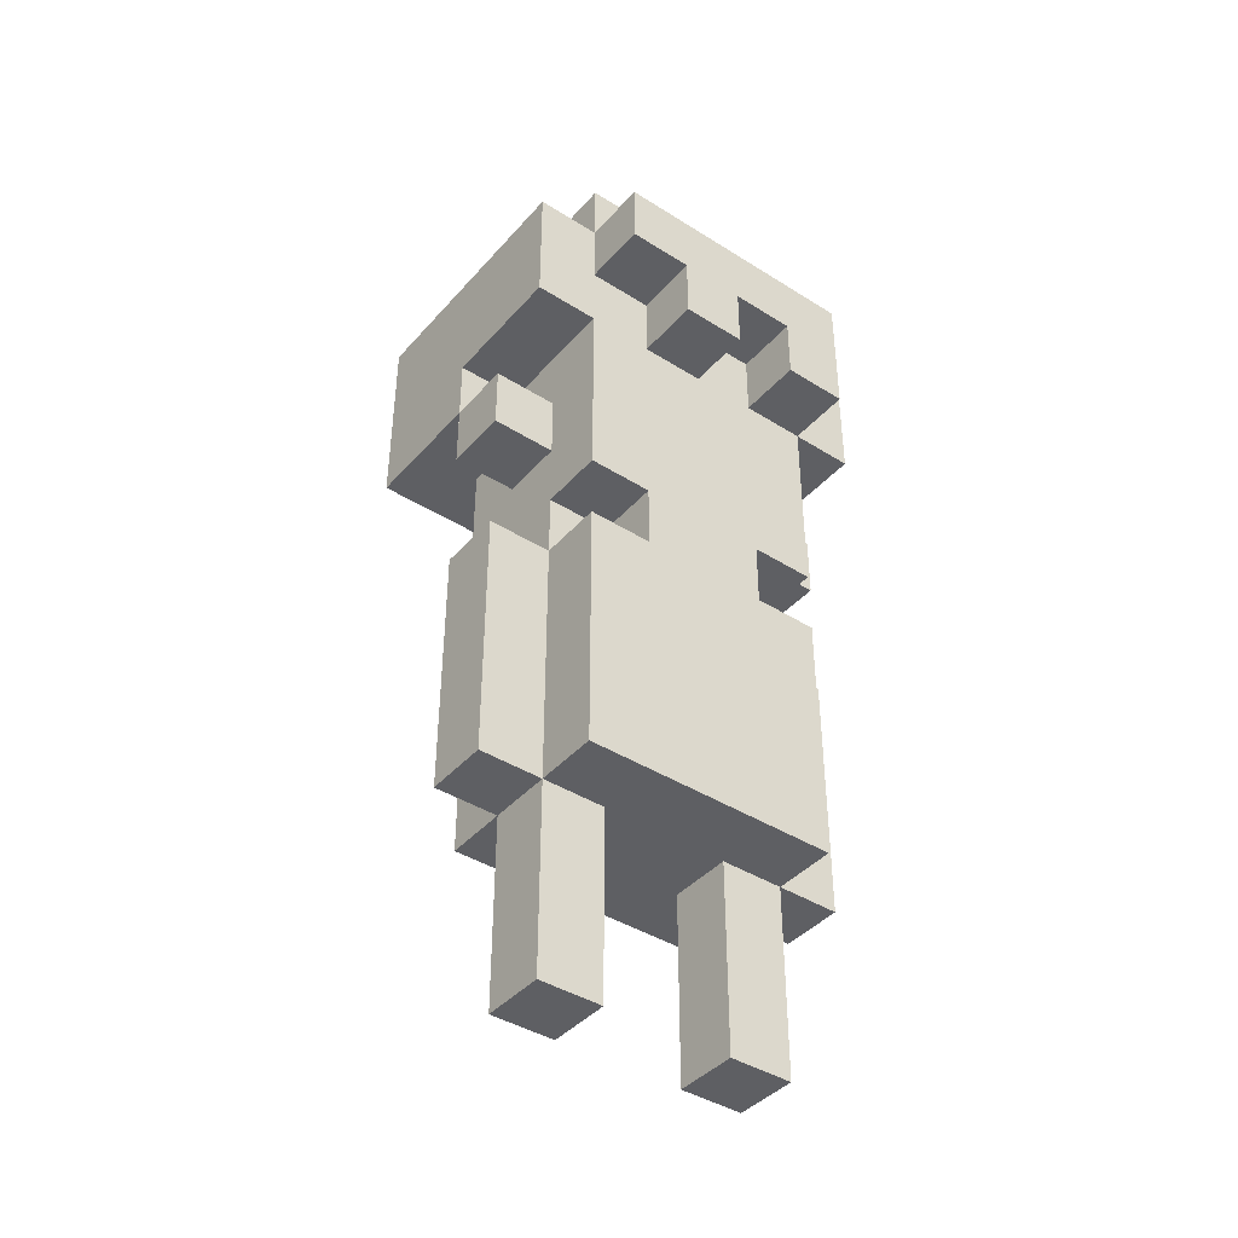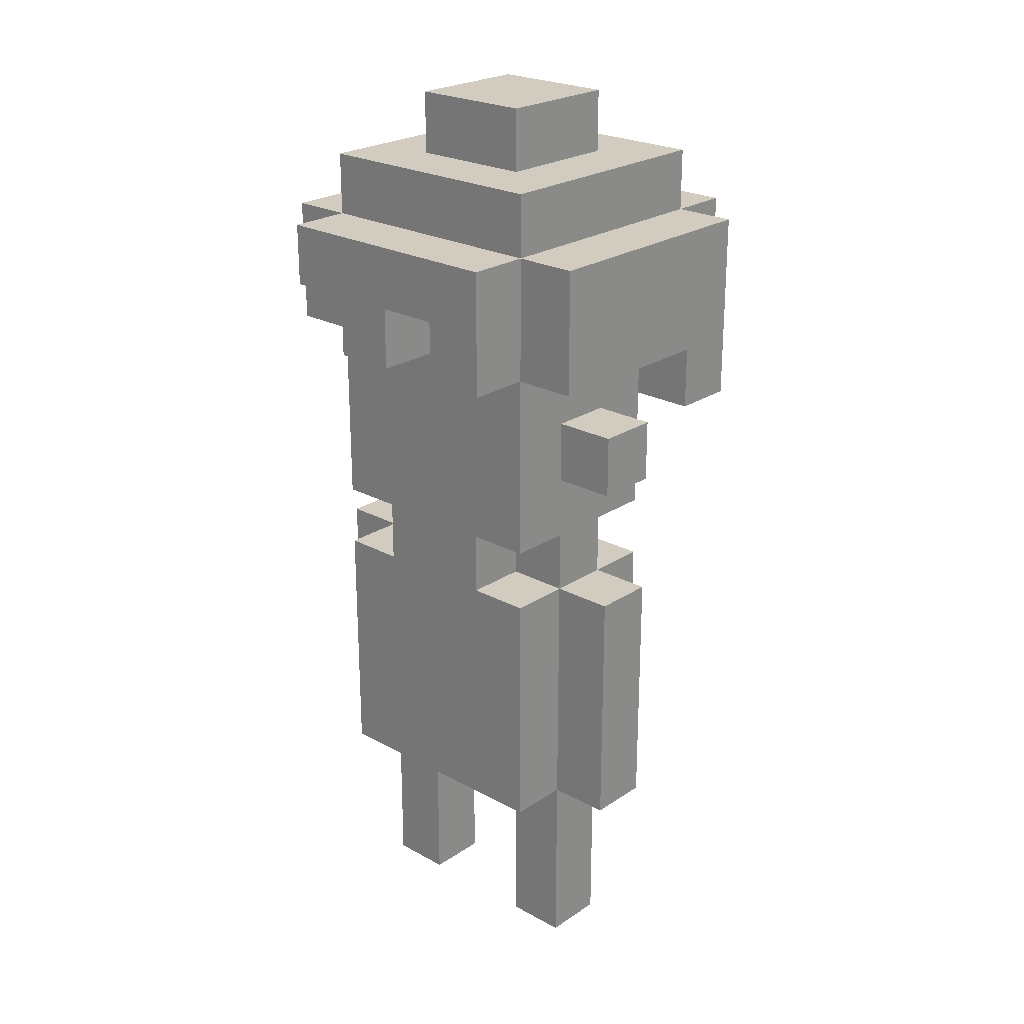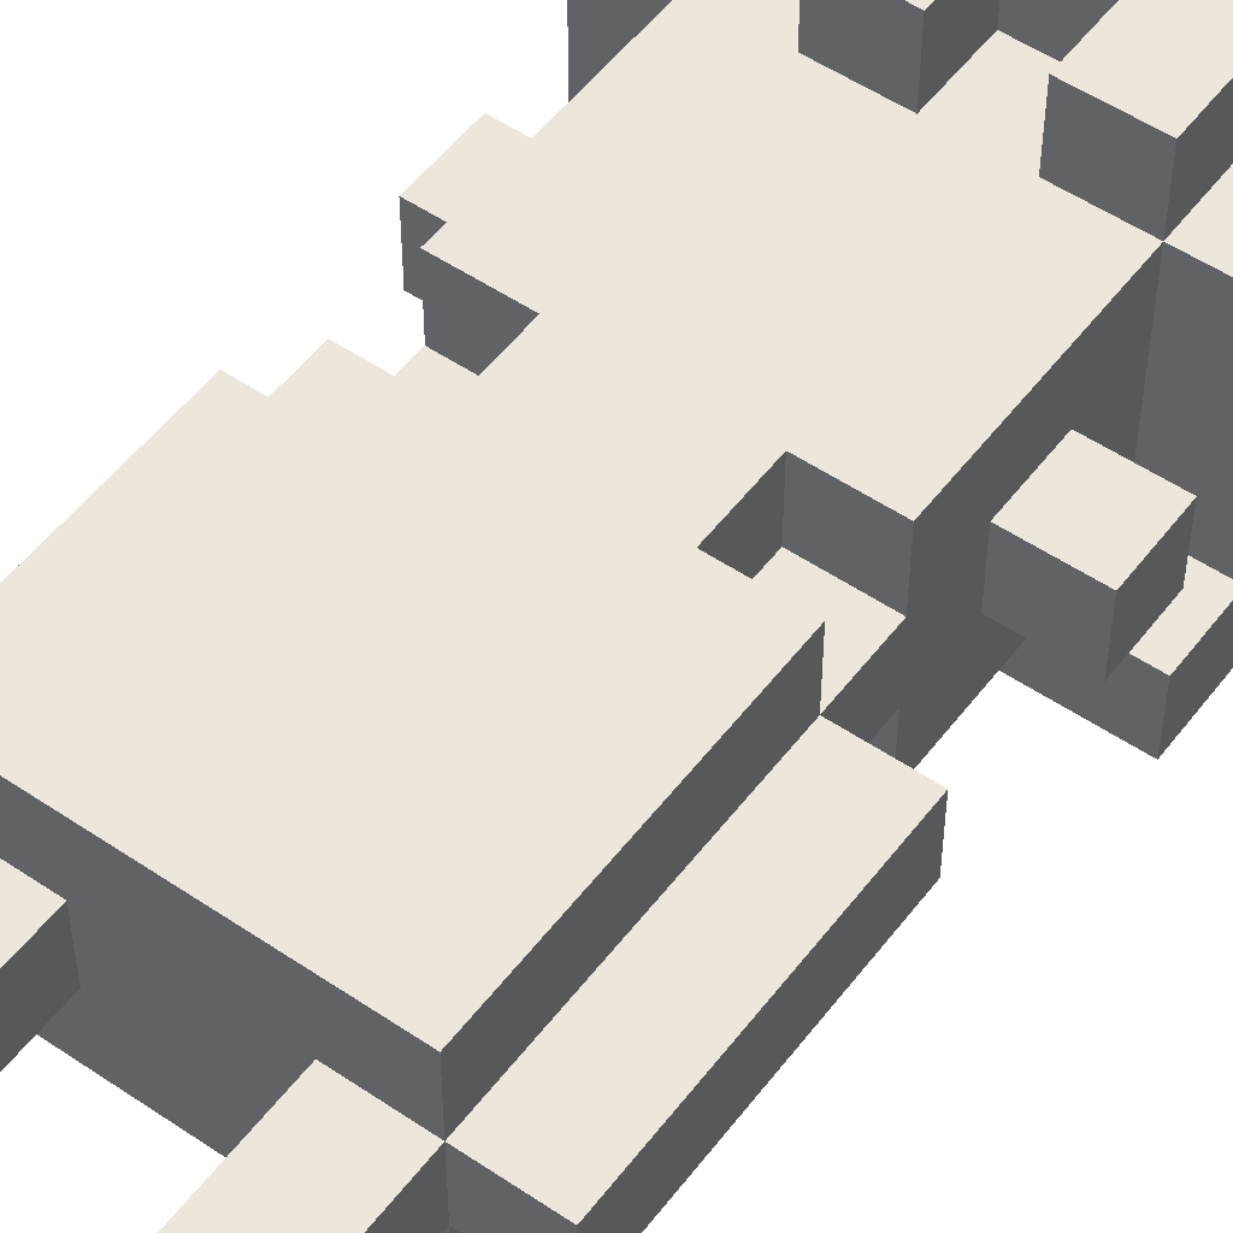
<metadata>
{"format":"obj","ext":"obj","renderer":"f3d","projection":"perspective","resolution":1024,"background":"white","views":[{"elev":-41.4,"azim":-37.4,"up":"+Y"},{"elev":23.9,"azim":42.3,"up":"+Y"},{"elev":52.2,"azim":36.2,"up":"+Z"}]}
</metadata>
<code>
o
v 0.7 1.3 -1
v 0.7 1.3 -1.1
v 0.7 1.4 -1
v 0.7 1.4 -1.1
v 0.7 1.5 -1
v 0.7 1.5 -1.1
v 0.7 1.6 -1
v 0.7 1.6 -1.1
v 0.7 1.7 -1
v 0.7 1.7 -1.1
v 0.7 1.9 -1
v 0.7 1.9 -1.1
v 0.7 2 -1
v 0.7 2 -1.1
v 0.7 2 -1.3
v 0.7 2.1 -0.9
v 0.7 2.1 -1.1
v 0.7 2.2 -0.9
v 0.7 2.2 -1.3
v 0.7 2.3 -0.9
v 0.7 2.3 -1.3
v 0.8 1 -1
v 0.8 1 -1.1
v 0.8 1.1 -1
v 0.8 1.1 -1.1
v 0.8 1.3 -0.9
v 0.8 1.3 -1
v 0.8 1.3 -1.1
v 0.8 1.3 -1.2
v 0.8 1.4 -0.9
v 0.8 1.4 -1
v 0.8 1.4 -1.1
v 0.8 1.4 -1.2
v 0.8 1.5 -1
v 0.8 1.5 -1.1
v 0.8 1.6 -1
v 0.8 1.6 -1.1
v 0.8 1.7 -0.9
v 0.8 1.7 -1
v 0.8 1.7 -1.1
v 0.8 1.7 -1.2
v 0.8 1.8 -0.9
v 0.8 1.8 -1
v 0.8 1.8 -1.1
v 0.8 1.8 -1.2
v 0.8 1.9 -1
v 0.8 1.9 -1.1
v 0.8 2 -0.9
v 0.8 2 -1
v 0.8 2 -1.1
v 0.8 2 -1.2
v 0.8 2.1 -0.9
v 0.8 2.1 -1
v 0.8 2.1 -1.1
v 0.8 2.2 -0.8
v 0.8 2.2 -0.9
v 0.8 2.2 -1.3
v 0.8 2.2 -1.4
v 0.8 2.3 -0.8
v 0.8 2.3 -0.9
v 0.8 2.3 -1.3
v 0.8 2.3 -1.4
v 0.8 2.4 -0.9
v 0.8 2.4 -1.3
v 0.9 1.7 -0.9
v 0.9 1.7 -1
v 0.9 1.7 -1.1
v 0.9 1.7 -1.2
v 0.9 1.8 -0.9
v 0.9 1.8 -1
v 0.9 1.8 -1.1
v 0.9 1.8 -1.2
v 0.9 2.1 -0.8
v 0.9 2.1 -0.9
v 0.9 2.2 -0.8
v 0.9 2.2 -0.9
v 0.9 2.4 -1
v 0.9 2.4 -1.2
v 0.9 2.5 -1
v 0.9 2.5 -1.2
v 1.1 1 -1
v 1.1 1 -1.1
v 1.1 1.1 -1
v 1.1 1.1 -1.1
v 1.1 1.3 -1
v 1.1 1.3 -1.1
v 1.1 2.1 -0.8
v 1.1 2.1 -0.9
v 1.1 2.2 -0.8
v 1.1 2.2 -0.9
v 0.9 1 -1
v 0.9 1 -1.1
v 0.9 1.1 -1
v 0.9 1.1 -1.1
v 0.9 1.3 -1
v 0.9 1.3 -1.1
v 1 2.1 -0.8
v 1 2.1 -0.9
v 1 2.2 -0.8
v 1 2.2 -0.9
v 1.1 1.7 -0.9
v 1.1 1.7 -1
v 1.1 1.7 -1.1
v 1.1 1.7 -1.2
v 1.1 1.8 -0.9
v 1.1 1.8 -1
v 1.1 1.8 -1.1
v 1.1 1.8 -1.2
v 1.1 2.4 -1
v 1.1 2.4 -1.2
v 1.1 2.5 -1
v 1.1 2.5 -1.2
v 1.2 1 -1
v 1.2 1 -1.1
v 1.2 1.1 -1
v 1.2 1.1 -1.1
v 1.2 1.3 -0.9
v 1.2 1.3 -1
v 1.2 1.3 -1.1
v 1.2 1.3 -1.2
v 1.2 1.4 -0.9
v 1.2 1.4 -1
v 1.2 1.4 -1.1
v 1.2 1.4 -1.2
v 1.2 1.5 -1
v 1.2 1.5 -1.1
v 1.2 1.6 -1
v 1.2 1.6 -1.1
v 1.2 1.7 -0.9
v 1.2 1.7 -1
v 1.2 1.7 -1.1
v 1.2 1.7 -1.2
v 1.2 1.8 -0.9
v 1.2 1.8 -1
v 1.2 1.8 -1.1
v 1.2 1.8 -1.2
v 1.2 1.9 -1
v 1.2 1.9 -1.1
v 1.2 2 -0.9
v 1.2 2 -1
v 1.2 2 -1.1
v 1.2 2 -1.2
v 1.2 2.1 -0.8
v 1.2 2.1 -0.9
v 1.2 2.1 -1
v 1.2 2.1 -1.2
v 1.2 2.2 -0.8
v 1.2 2.2 -0.9
v 1.2 2.2 -1.3
v 1.2 2.2 -1.4
v 1.2 2.3 -0.8
v 1.2 2.3 -0.9
v 1.2 2.3 -1.3
v 1.2 2.3 -1.4
v 1.2 2.4 -0.9
v 1.2 2.4 -1.3
v 1.3 1.3 -1
v 1.3 1.3 -1.1
v 1.3 1.4 -1
v 1.3 1.4 -1.1
v 1.3 1.5 -1
v 1.3 1.5 -1.1
v 1.3 1.6 -1
v 1.3 1.6 -1.1
v 1.3 1.7 -1
v 1.3 1.7 -1.1
v 1.3 1.9 -1
v 1.3 1.9 -1.1
v 1.3 2 -1
v 1.3 2 -1.1
v 1.3 2 -1.2
v 1.3 2 -1.3
v 1.3 2.1 -0.9
v 1.3 2.1 -1.2
v 1.3 2.2 -0.9
v 1.3 2.2 -1.2
v 1.3 2.2 -1.3
v 1.3 2.3 -0.9
v 1.3 2.3 -1.3
v 0.8 2.2 -0.8
v 0.8 2.3 -0.8
v 0.9 2.1 -0.8
v 0.9 2.2 -0.8
v 1 2.1 -0.8
v 1 2.2 -0.8
v 1.1 2.1 -0.8
v 1.1 2.2 -0.8
v 1.2 2.1 -0.8
v 1.2 2.2 -0.8
v 1.2 2.3 -0.8
v 0.7 2.1 -0.9
v 0.7 2.2 -0.9
v 0.7 2.3 -0.9
v 0.8 1.3 -0.9
v 0.8 1.4 -0.9
v 0.8 1.7 -0.9
v 0.8 1.8 -0.9
v 0.8 2 -0.9
v 0.8 2.1 -0.9
v 0.8 2.2 -0.9
v 0.8 2.3 -0.9
v 0.8 2.4 -0.9
v 0.9 1.7 -0.9
v 0.9 1.8 -0.9
v 0.9 2 -0.9
v 0.9 2.1 -0.9
v 0.9 2.2 -0.9
v 1 2.1 -0.9
v 1 2.2 -0.9
v 1.1 1.7 -0.9
v 1.1 1.8 -0.9
v 1.1 2 -0.9
v 1.1 2.1 -0.9
v 1.1 2.2 -0.9
v 1.2 1.3 -0.9
v 1.2 1.4 -0.9
v 1.2 1.7 -0.9
v 1.2 1.8 -0.9
v 1.2 2 -0.9
v 1.2 2.1 -0.9
v 1.2 2.2 -0.9
v 1.2 2.3 -0.9
v 1.2 2.4 -0.9
v 1.3 2.1 -0.9
v 1.3 2.2 -0.9
v 1.3 2.3 -0.9
v 0.7 1.3 -1
v 0.7 1.4 -1
v 0.7 1.5 -1
v 0.7 1.6 -1
v 0.7 1.7 -1
v 0.7 1.9 -1
v 0.7 2 -1
v 0.8 1 -1
v 0.8 1.1 -1
v 0.8 1.3 -1
v 0.8 1.4 -1
v 0.8 1.5 -1
v 0.8 1.6 -1
v 0.8 1.7 -1
v 0.8 1.8 -1
v 0.8 1.9 -1
v 0.8 2 -1
v 0.9 1 -1
v 0.9 1.1 -1
v 0.9 1.3 -1
v 0.9 1.7 -1
v 0.9 1.8 -1
v 0.9 2.4 -1
v 0.9 2.5 -1
v 1.1 1 -1
v 1.1 1.1 -1
v 1.1 1.3 -1
v 1.1 1.7 -1
v 1.1 1.8 -1
v 1.1 2.4 -1
v 1.1 2.5 -1
v 1.2 1 -1
v 1.2 1.1 -1
v 1.2 1.3 -1
v 1.2 1.4 -1
v 1.2 1.5 -1
v 1.2 1.6 -1
v 1.2 1.7 -1
v 1.2 1.8 -1
v 1.2 1.9 -1
v 1.2 2 -1
v 1.3 1.3 -1
v 1.3 1.4 -1
v 1.3 1.5 -1
v 1.3 1.6 -1
v 1.3 1.7 -1
v 1.3 1.9 -1
v 1.3 2 -1
v 0.7 2 -1.1
v 0.7 2.1 -1.1
v 0.8 2 -1.1
v 0.8 2.1 -1.1
v 1.2 2 -1.2
v 1.2 2.1 -1.2
v 1.3 2 -1.2
v 1.3 2.1 -1.2
v 0.7 1.3 -1.1
v 0.7 1.4 -1.1
v 0.7 1.5 -1.1
v 0.7 1.6 -1.1
v 0.7 1.7 -1.1
v 0.7 1.9 -1.1
v 0.7 2 -1.1
v 0.8 1 -1.1
v 0.8 1.1 -1.1
v 0.8 1.3 -1.1
v 0.8 1.4 -1.1
v 0.8 1.5 -1.1
v 0.8 1.6 -1.1
v 0.8 1.7 -1.1
v 0.8 1.8 -1.1
v 0.8 1.9 -1.1
v 0.8 2 -1.1
v 0.9 1 -1.1
v 0.9 1.1 -1.1
v 0.9 1.3 -1.1
v 0.9 1.7 -1.1
v 0.9 1.8 -1.1
v 1.1 1 -1.1
v 1.1 1.1 -1.1
v 1.1 1.3 -1.1
v 1.1 1.7 -1.1
v 1.1 1.8 -1.1
v 1.2 1 -1.1
v 1.2 1.1 -1.1
v 1.2 1.3 -1.1
v 1.2 1.4 -1.1
v 1.2 1.5 -1.1
v 1.2 1.6 -1.1
v 1.2 1.7 -1.1
v 1.2 1.8 -1.1
v 1.2 1.9 -1.1
v 1.2 2 -1.1
v 1.3 1.3 -1.1
v 1.3 1.4 -1.1
v 1.3 1.5 -1.1
v 1.3 1.6 -1.1
v 1.3 1.7 -1.1
v 1.3 1.9 -1.1
v 1.3 2 -1.1
v 0.8 1.3 -1.2
v 0.8 1.4 -1.2
v 0.8 1.7 -1.2
v 0.8 1.8 -1.2
v 0.8 2 -1.2
v 0.9 1.7 -1.2
v 0.9 1.8 -1.2
v 0.9 2.4 -1.2
v 0.9 2.5 -1.2
v 1.1 1.7 -1.2
v 1.1 1.8 -1.2
v 1.1 2 -1.2
v 1.1 2.4 -1.2
v 1.1 2.5 -1.2
v 1.2 1.3 -1.2
v 1.2 1.4 -1.2
v 1.2 1.7 -1.2
v 1.2 1.8 -1.2
v 1.2 2 -1.2
v 0.7 2 -1.3
v 0.7 2.2 -1.3
v 0.7 2.3 -1.3
v 0.8 2.2 -1.3
v 0.8 2.3 -1.3
v 0.8 2.4 -1.3
v 1.1 2 -1.3
v 1.1 2.2 -1.3
v 1.2 2 -1.3
v 1.2 2.2 -1.3
v 1.2 2.3 -1.3
v 1.2 2.4 -1.3
v 1.3 2 -1.3
v 1.3 2.2 -1.3
v 1.3 2.3 -1.3
v 0.8 2.2 -1.4
v 0.8 2.3 -1.4
v 1.2 2.2 -1.4
v 1.2 2.3 -1.4
v 0.8 1 -1
v 0.9 1 -1
v 1.1 1 -1
v 1.2 1 -1
v 0.8 1 -1.1
v 0.9 1 -1.1
v 1.1 1 -1.1
v 1.2 1 -1.1
v 0.8 1.3 -0.9
v 1.2 1.3 -0.9
v 0.7 1.3 -1
v 0.8 1.3 -1
v 0.9 1.3 -1
v 1.1 1.3 -1
v 1.2 1.3 -1
v 1.3 1.3 -1
v 0.7 1.3 -1.1
v 0.8 1.3 -1.1
v 0.9 1.3 -1.1
v 1.1 1.3 -1.1
v 1.2 1.3 -1.1
v 1.3 1.3 -1.1
v 0.8 1.3 -1.2
v 1.2 1.3 -1.2
v 0.8 1.8 -0.9
v 0.9 1.8 -0.9
v 1.1 1.8 -0.9
v 1.2 1.8 -0.9
v 0.8 1.8 -1
v 0.9 1.8 -1
v 1.1 1.8 -1
v 1.2 1.8 -1
v 0.8 1.8 -1.1
v 0.9 1.8 -1.1
v 1.1 1.8 -1.1
v 1.2 1.8 -1.1
v 0.8 1.8 -1.2
v 0.9 1.8 -1.2
v 1.1 1.8 -1.2
v 1.2 1.8 -1.2
v 0.7 1.9 -1
v 0.8 1.9 -1
v 1.2 1.9 -1
v 1.3 1.9 -1
v 0.7 1.9 -1.1
v 0.8 1.9 -1.1
v 1.2 1.9 -1.1
v 1.3 1.9 -1.1
v 0.7 2 -1.1
v 0.8 2 -1.1
v 0.8 2 -1.2
v 1.1 2 -1.2
v 1.2 2 -1.2
v 1.3 2 -1.2
v 0.7 2 -1.3
v 1.1 2 -1.3
v 1.2 2 -1.3
v 1.3 2 -1.3
v 0.9 2.1 -0.8
v 1 2.1 -0.8
v 1.1 2.1 -0.8
v 1.2 2.1 -0.8
v 0.7 2.1 -0.9
v 0.8 2.1 -0.9
v 0.9 2.1 -0.9
v 1 2.1 -0.9
v 1.1 2.1 -0.9
v 1.2 2.1 -0.9
v 1.3 2.1 -0.9
v 0.8 2.1 -1
v 1.2 2.1 -1
v 0.7 2.1 -1.1
v 0.8 2.1 -1.1
v 1.2 2.1 -1.2
v 1.3 2.1 -1.2
v 0.8 2.2 -0.8
v 0.9 2.2 -0.8
v 1 2.2 -0.8
v 1.1 2.2 -0.8
v 0.8 2.2 -0.9
v 0.9 2.2 -0.9
v 1 2.2 -0.9
v 1.1 2.2 -0.9
v 0.8 2.2 -1.3
v 1.1 2.2 -1.3
v 1.2 2.2 -1.3
v 0.8 2.2 -1.4
v 1.2 2.2 -1.4
v 0.8 1.7 -0.9
v 0.9 1.7 -0.9
v 1.1 1.7 -0.9
v 1.2 1.7 -0.9
v 0.7 1.7 -1
v 0.8 1.7 -1
v 0.9 1.7 -1
v 1.1 1.7 -1
v 1.2 1.7 -1
v 1.3 1.7 -1
v 0.7 1.7 -1.1
v 0.8 1.7 -1.1
v 0.9 1.7 -1.1
v 1.1 1.7 -1.1
v 1.2 1.7 -1.1
v 1.3 1.7 -1.1
v 0.8 1.7 -1.2
v 0.9 1.7 -1.2
v 1.1 1.7 -1.2
v 1.2 1.7 -1.2
v 0.7 2 -1
v 0.8 2 -1
v 1.2 2 -1
v 1.3 2 -1
v 0.7 2 -1.1
v 0.8 2 -1.1
v 1.2 2 -1.1
v 1.3 2 -1.1
v 0.8 2.3 -0.8
v 1.2 2.3 -0.8
v 0.7 2.3 -0.9
v 0.8 2.3 -0.9
v 1.2 2.3 -0.9
v 1.3 2.3 -0.9
v 0.7 2.3 -1.3
v 0.8 2.3 -1.3
v 1.2 2.3 -1.3
v 1.3 2.3 -1.3
v 0.8 2.3 -1.4
v 1.2 2.3 -1.4
v 0.8 2.4 -0.9
v 1.2 2.4 -0.9
v 0.9 2.4 -1
v 1.1 2.4 -1
v 0.9 2.4 -1.2
v 1.1 2.4 -1.2
v 0.8 2.4 -1.3
v 1.2 2.4 -1.3
v 0.9 2.5 -1
v 1.1 2.5 -1
v 0.9 2.5 -1.2
v 1.1 2.5 -1.2
f 3 2 1
f 4 2 3
f 5 4 3
f 6 4 5
f 7 6 5
f 8 6 7
f 9 8 7
f 10 8 9
f 13 12 11
f 14 12 13
f 17 15 14
f 18 17 16
f 19 15 17
f 19 17 18
f 20 19 18
f 21 19 20
f 24 23 22
f 25 23 24
f 27 25 24
f 28 25 27
f 30 27 26
f 31 27 30
f 32 29 28
f 33 29 32
f 34 31 30
f 35 33 32
f 36 34 30
f 37 33 35
f 38 36 30
f 39 36 38
f 40 33 37
f 41 33 40
f 43 40 39
f 44 40 43
f 46 43 42
f 46 45 44
f 46 44 43
f 47 45 46
f 48 46 42
f 49 46 48
f 50 45 47
f 51 45 50
f 52 49 48
f 53 50 49
f 53 49 52
f 54 50 53
f 59 56 55
f 60 56 59
f 61 58 57
f 62 58 61
f 63 61 60
f 64 61 63
f 69 66 65
f 70 66 69
f 71 68 67
f 72 68 71
f 75 74 73
f 76 74 75
f 79 78 77
f 80 78 79
f 83 82 81
f 84 82 83
f 85 84 83
f 86 84 85
f 89 88 87
f 90 88 89
f 91 92 93
f 93 92 94
f 93 94 95
f 95 94 96
f 97 98 99
f 99 98 100
f 101 102 105
f 105 102 106
f 103 104 107
f 107 104 108
f 109 110 111
f 111 110 112
f 113 114 115
f 115 114 116
f 115 116 118
f 118 116 119
f 117 118 121
f 121 118 122
f 119 120 123
f 123 120 124
f 121 122 125
f 123 124 126
f 121 125 127
f 126 124 128
f 121 127 129
f 129 127 130
f 128 124 131
f 131 124 132
f 130 131 134
f 134 131 135
f 133 134 137
f 135 136 137
f 134 135 137
f 137 136 138
f 133 137 139
f 139 137 140
f 138 136 141
f 141 136 142
f 139 140 144
f 140 141 145
f 141 142 145
f 144 140 145
f 145 142 146
f 143 144 147
f 147 144 148
f 147 148 151
f 151 148 152
f 149 150 153
f 153 150 154
f 152 153 155
f 155 153 156
f 157 158 159
f 159 158 160
f 159 160 161
f 161 160 162
f 161 162 163
f 163 162 164
f 163 164 165
f 165 164 166
f 167 168 169
f 169 168 170
f 171 172 174
f 173 174 175
f 174 172 176
f 175 174 176
f 176 172 177
f 175 176 178
f 176 177 178
f 178 177 179
f 183 181 180
f 184 183 182
f 185 181 183
f 185 183 184
f 187 181 185
f 188 187 186
f 189 181 187
f 189 187 188
f 190 181 189
f 199 192 191
f 200 193 192
f 200 192 199
f 201 193 200
f 203 196 195
f 204 198 197
f 205 199 198
f 205 198 204
f 206 200 199
f 206 199 205
f 207 200 206
f 208 204 203
f 208 205 204
f 208 206 205
f 210 203 195
f 210 209 208
f 210 208 203
f 211 209 210
f 212 209 211
f 213 209 212
f 214 209 213
f 215 195 194
f 216 210 195
f 216 195 215
f 217 210 216
f 218 212 211
f 219 213 212
f 219 212 218
f 220 213 219
f 222 202 201
f 223 202 222
f 224 221 220
f 225 222 221
f 225 221 224
f 226 222 225
f 236 228 227
f 237 229 228
f 237 228 236
f 238 230 229
f 238 229 237
f 239 231 230
f 239 230 238
f 240 231 239
f 242 233 232
f 243 233 242
f 244 235 234
f 245 236 235
f 245 235 244
f 246 236 245
f 247 241 240
f 248 241 247
f 256 250 249
f 257 250 256
f 258 252 251
f 259 253 252
f 259 252 258
f 260 253 259
f 264 255 254
f 265 255 264
f 268 261 260
f 269 262 261
f 269 261 268
f 270 263 262
f 270 262 269
f 271 264 263
f 271 263 270
f 272 264 271
f 273 267 266
f 274 267 273
f 277 276 275
f 278 276 277
f 281 280 279
f 282 280 281
f 283 284 292
f 284 285 293
f 292 284 293
f 285 286 294
f 293 285 294
f 286 287 295
f 294 286 295
f 295 287 296
f 288 289 298
f 298 289 299
f 290 291 300
f 291 292 301
f 300 291 301
f 301 292 302
f 296 297 303
f 303 297 304
f 305 306 310
f 306 307 311
f 310 306 311
f 311 307 312
f 308 309 316
f 316 309 317
f 312 313 320
f 313 314 321
f 320 313 321
f 314 315 322
f 321 314 322
f 315 316 323
f 322 315 323
f 323 316 324
f 318 319 325
f 325 319 326
f 328 329 332
f 330 331 333
f 328 332 336
f 332 333 336
f 333 331 337
f 336 333 337
f 337 331 338
f 334 335 339
f 339 335 340
f 327 328 341
f 328 336 342
f 341 328 342
f 342 336 343
f 337 338 344
f 344 338 345
f 346 347 349
f 347 348 349
f 349 348 350
f 346 349 352
f 352 349 353
f 352 353 354
f 354 353 355
f 350 351 356
f 356 351 357
f 354 355 358
f 355 356 359
f 358 355 359
f 359 356 360
f 361 362 363
f 363 362 364
f 369 366 365
f 370 366 369
f 371 368 367
f 372 368 371
f 376 374 373
f 377 374 376
f 378 374 377
f 379 374 378
f 381 376 375
f 382 376 381
f 383 378 377
f 384 378 383
f 385 380 379
f 386 380 385
f 387 384 383
f 387 385 384
f 387 383 382
f 388 385 387
f 393 390 389
f 394 390 393
f 395 392 391
f 396 392 395
f 401 398 397
f 402 398 401
f 403 400 399
f 404 400 403
f 409 406 405
f 410 406 409
f 411 408 407
f 412 408 411
f 415 414 413
f 419 415 413
f 419 416 415
f 420 417 416
f 420 416 419
f 421 418 417
f 421 417 420
f 422 418 421
f 429 424 423
f 430 424 429
f 431 426 425
f 432 426 431
f 434 428 427
f 435 433 432
f 436 434 427
f 437 434 436
f 438 433 435
f 439 433 438
f 444 441 440
f 445 441 444
f 446 443 442
f 447 443 446
f 451 449 448
f 451 450 449
f 452 450 451
f 453 454 458
f 458 454 459
f 455 456 460
f 460 456 461
f 457 458 463
f 463 458 464
f 461 462 467
f 467 462 468
f 464 465 469
f 469 465 470
f 466 467 471
f 471 467 472
f 473 474 477
f 477 474 478
f 475 476 479
f 479 476 480
f 481 482 484
f 484 482 485
f 483 484 487
f 487 484 488
f 485 486 489
f 489 486 490
f 488 489 491
f 491 489 492
f 493 494 495
f 495 494 496
f 493 495 497
f 496 494 498
f 493 497 499
f 497 498 499
f 498 494 500
f 499 498 500
f 501 502 503
f 503 502 504

</code>
